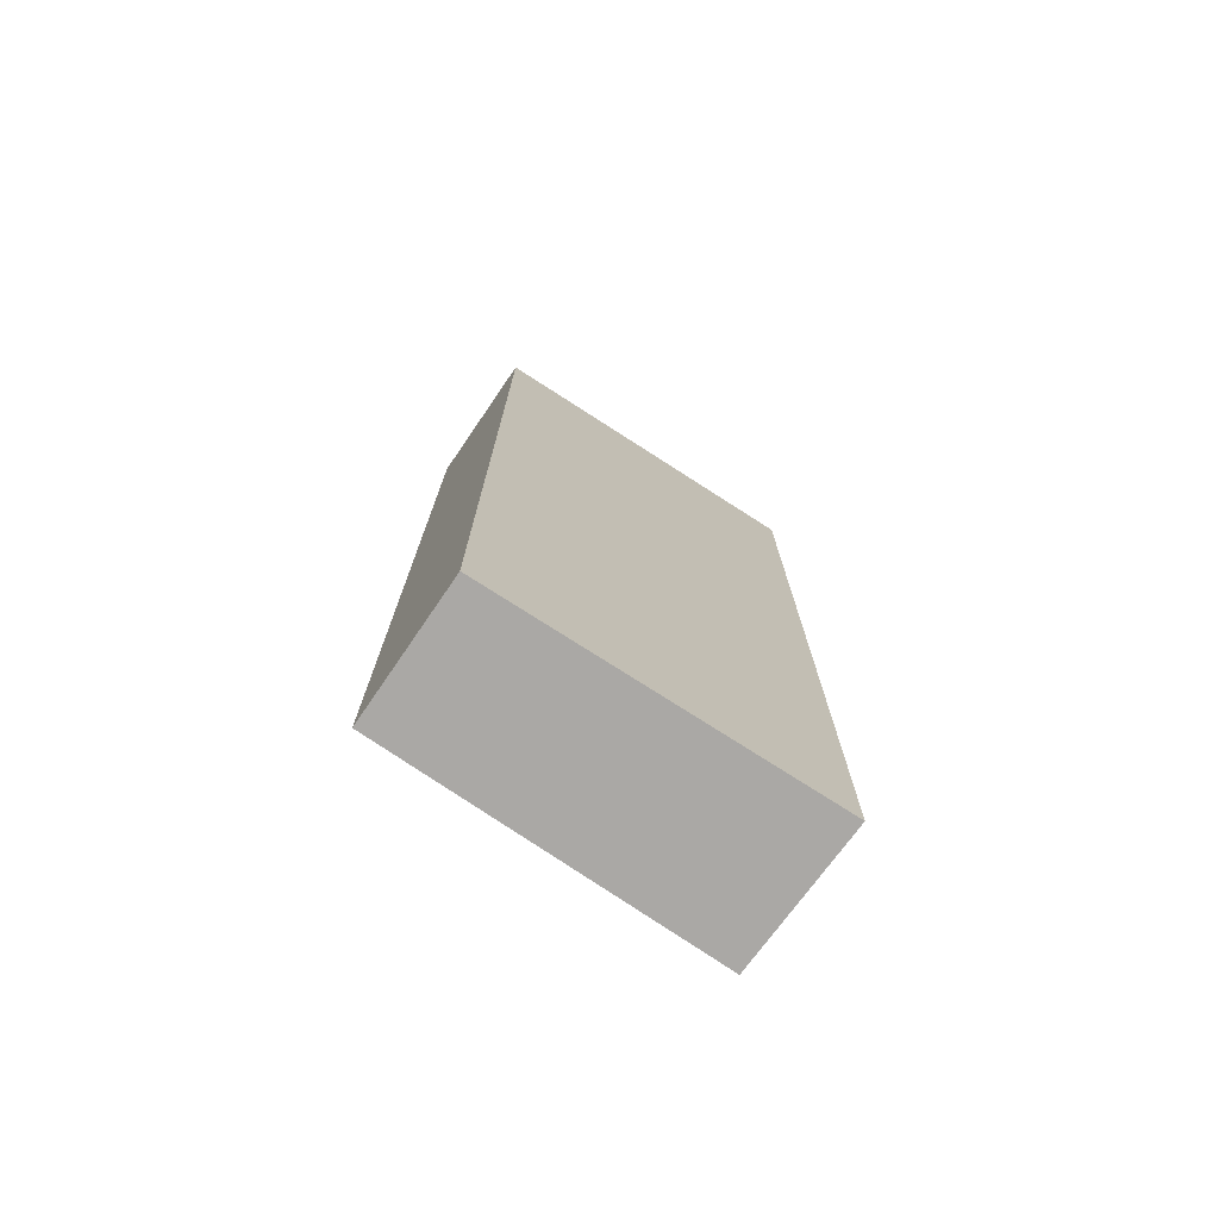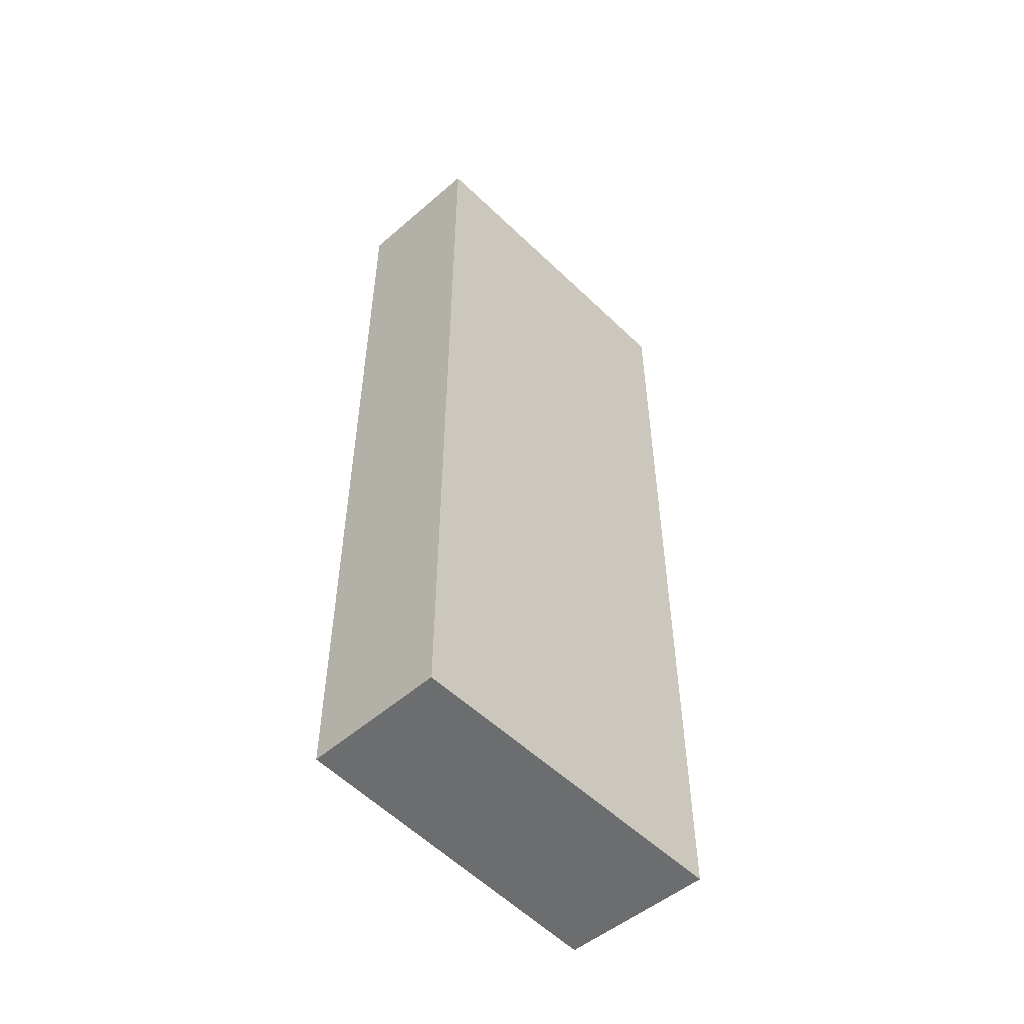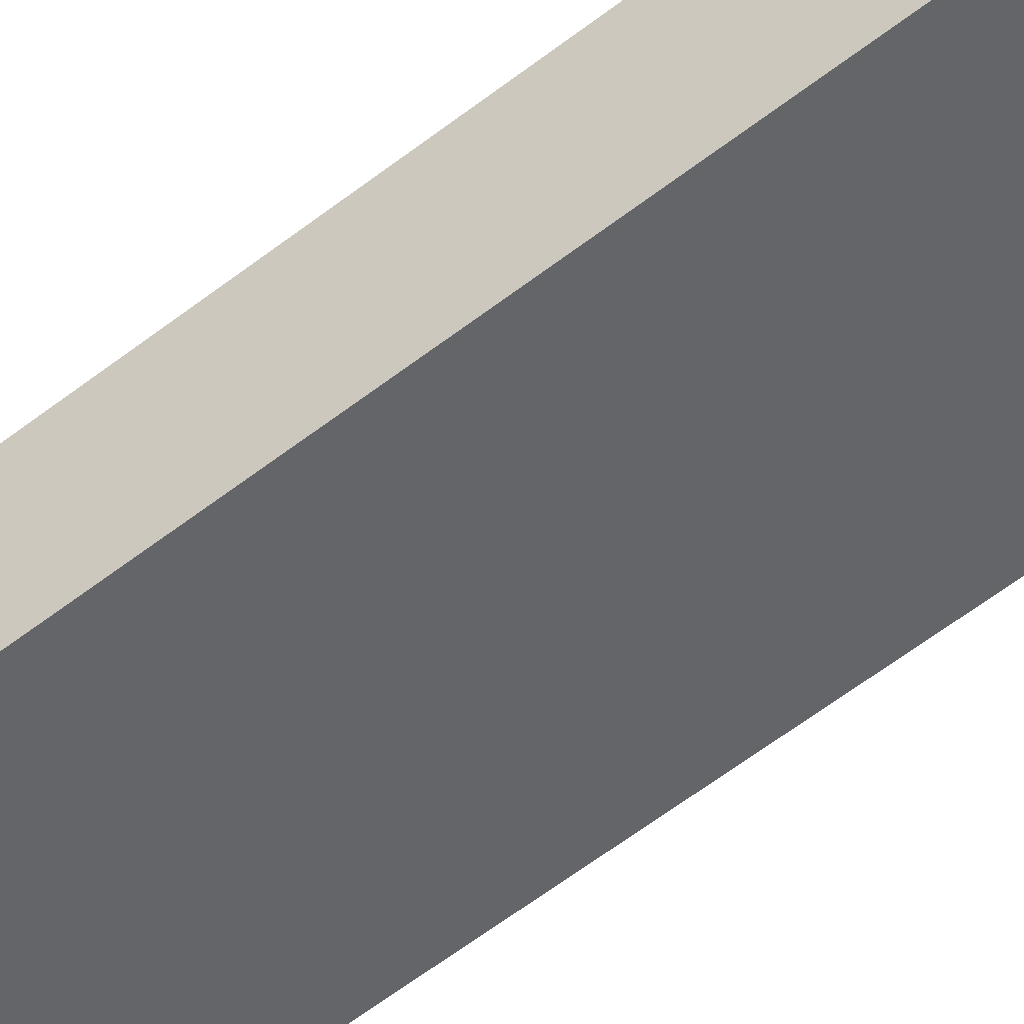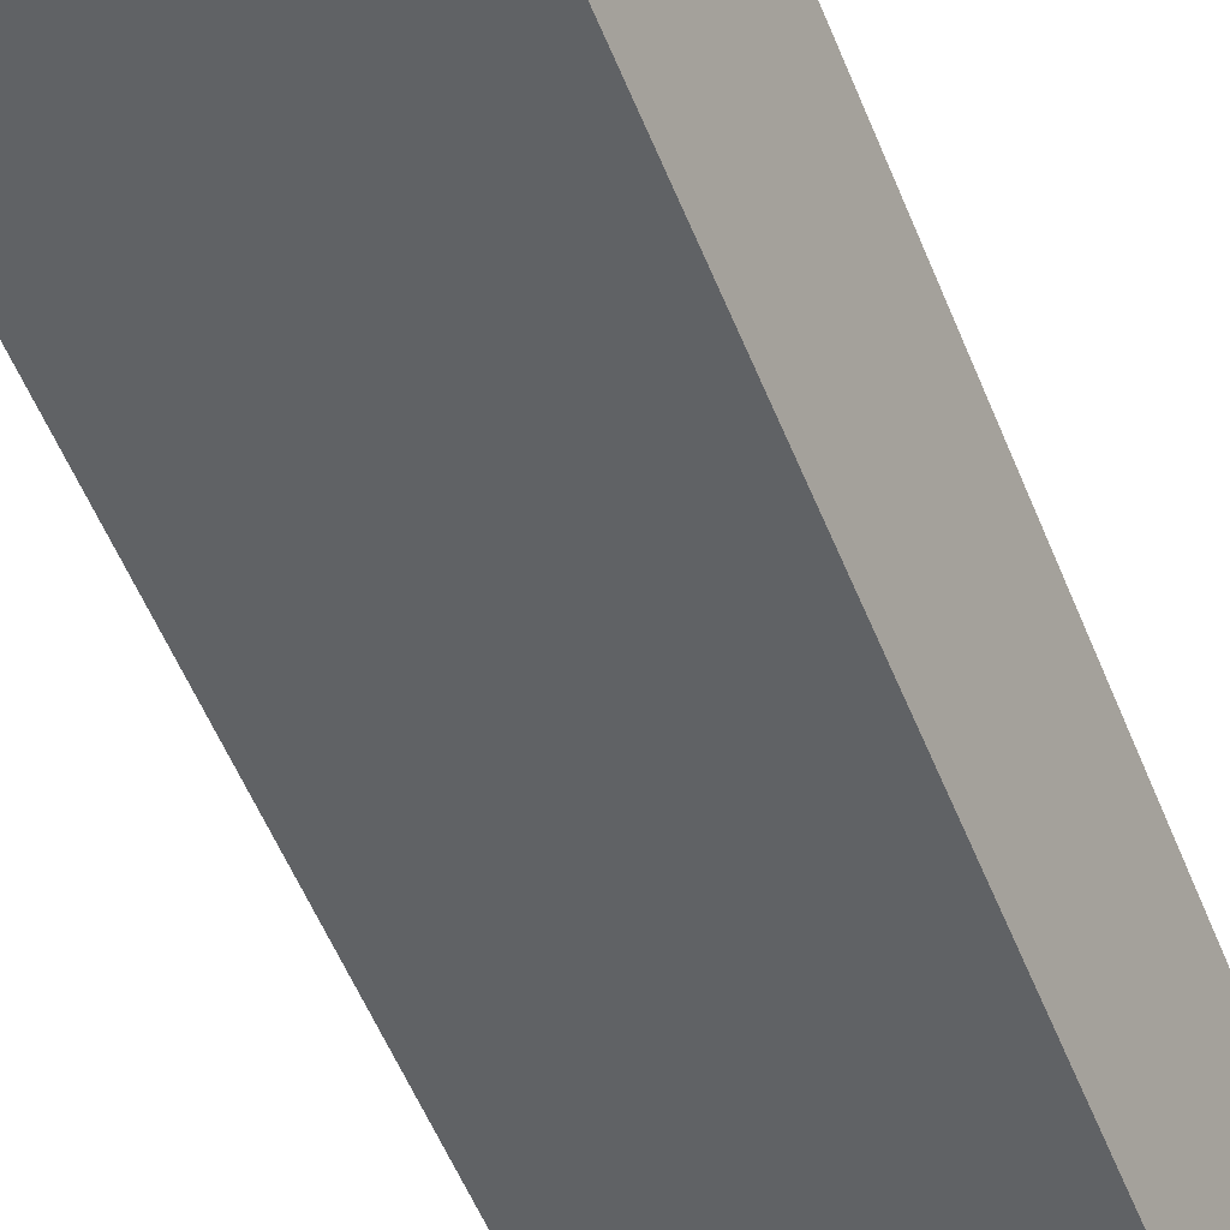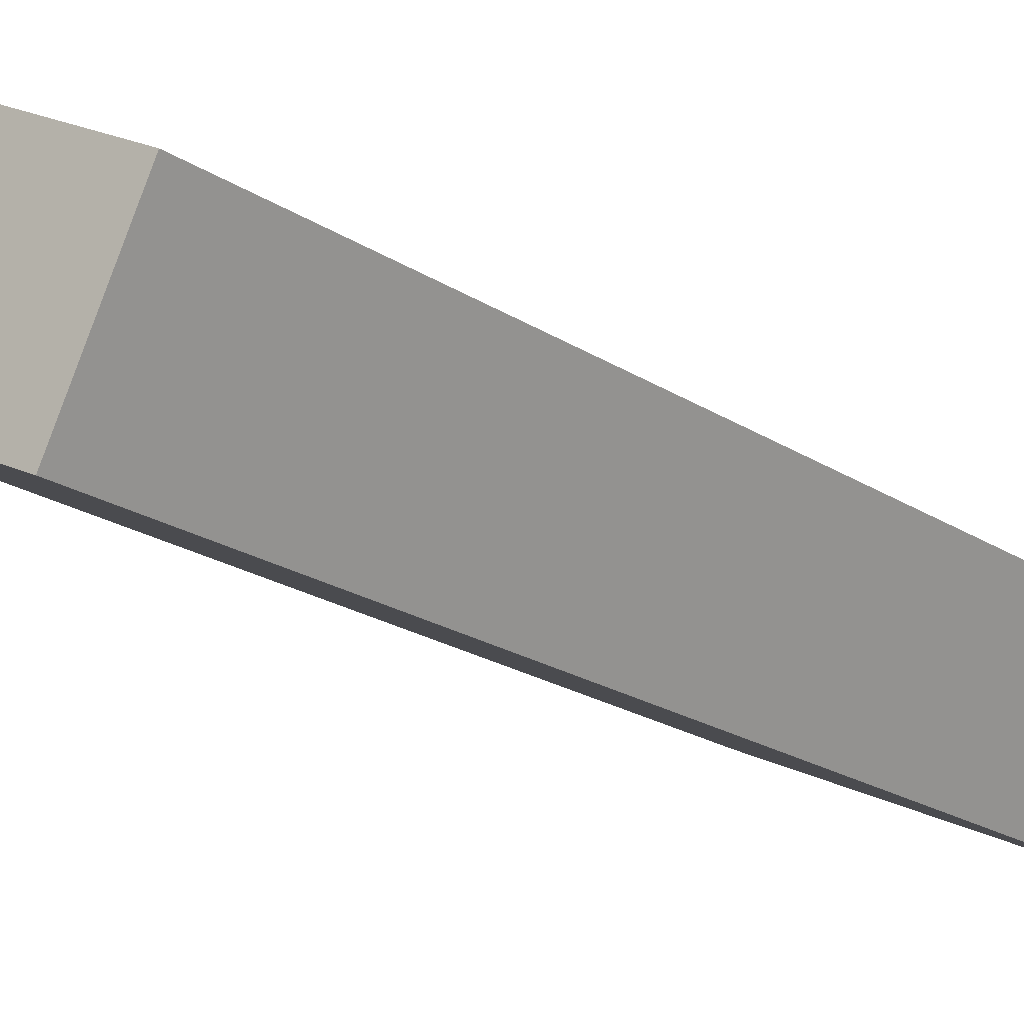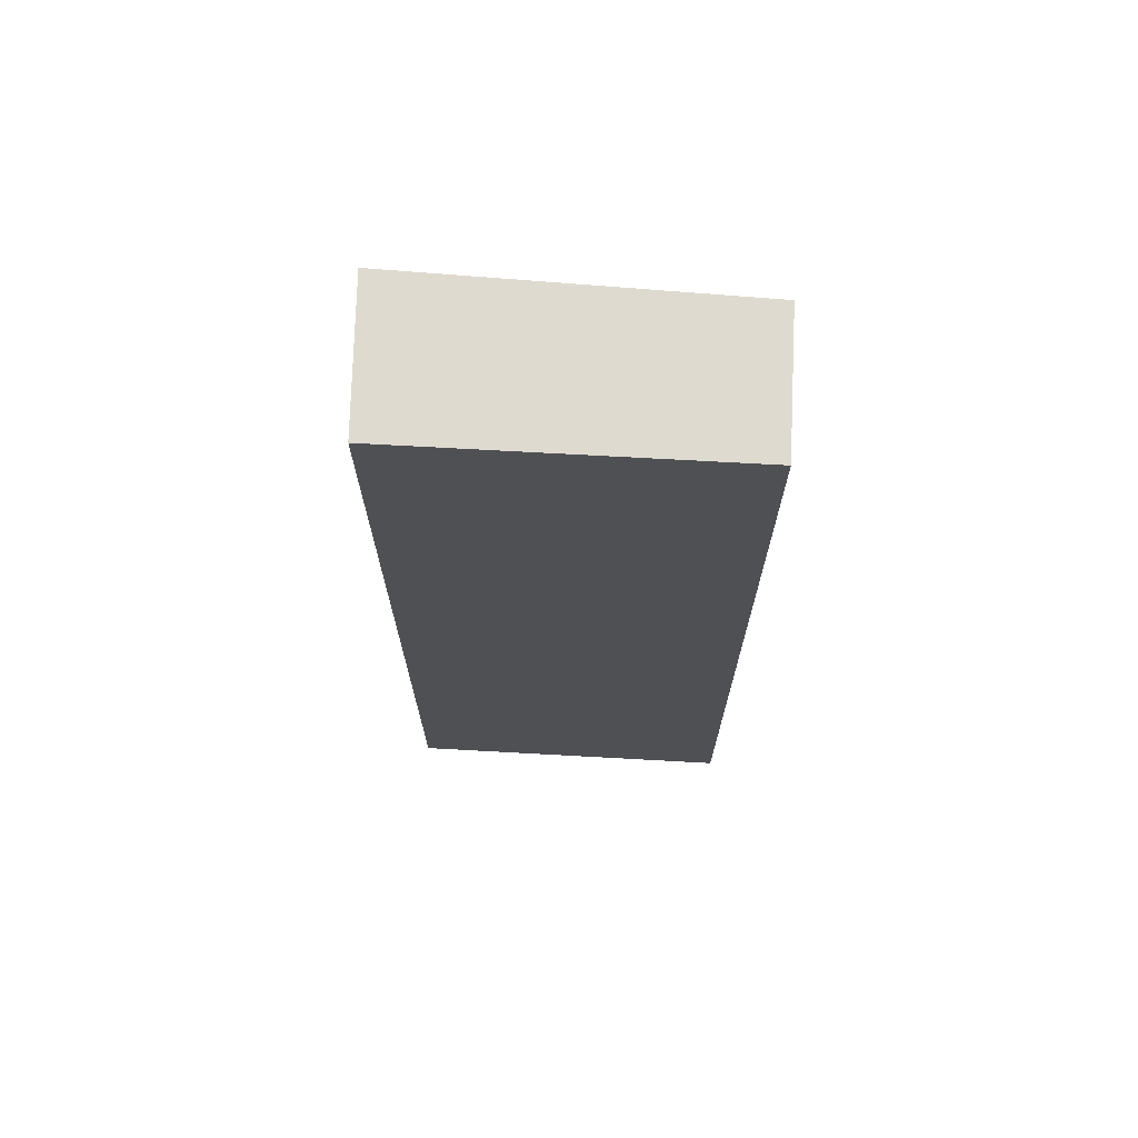
<metadata>
{"format":"obj","ext":"obj","renderer":"f3d","projection":"perspective","resolution":1024,"background":"white","views":[{"elev":-75.1,"azim":171.8,"up":"+Y"},{"elev":-53.9,"azim":158.9,"up":"+Y"},{"elev":-71.5,"azim":125.9,"up":"+Z"},{"elev":-57.8,"azim":22.4,"up":"+Z"},{"elev":-18.7,"azim":37.7,"up":"+Z"},{"elev":70.8,"azim":29.3,"up":"+Y"}]}
</metadata>
<code>
v  3.212 9.717 -1.467
v  0.726 9.717 1.352
v  3.845 9.717 -0.179
v  0 9.717 5.95e-16
v  3.845 1.096e-17 -0.179
v  3.212 8.983e-17 -1.467
v  0 0 0
v  0.726 -8.279e-17 1.352
g defaultobject
f 1 2 3
f 2 1 4
f 5 1 3
f 1 5 6
f 6 4 1
f 4 6 7
f 7 2 4
f 2 7 8
f 8 3 2
f 3 8 5
f 8 6 5
f 6 8 7

</code>
